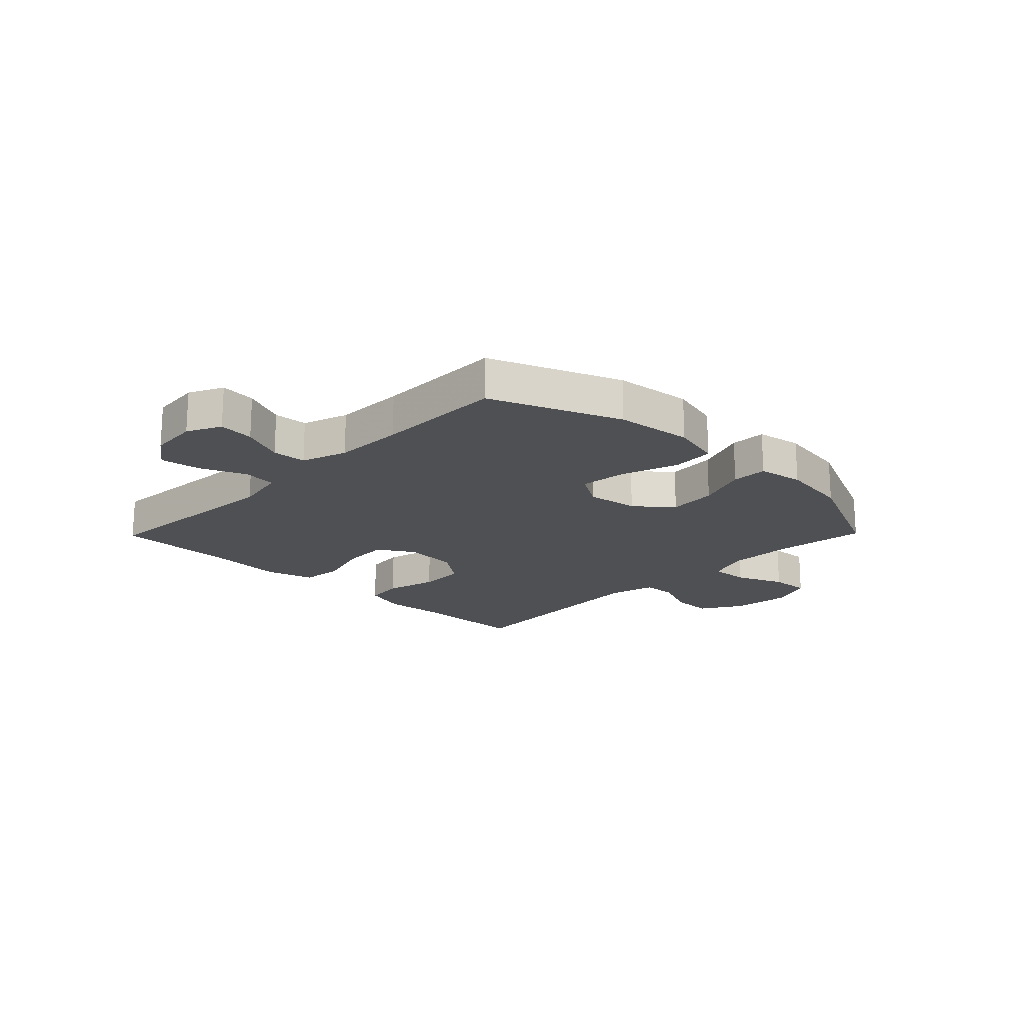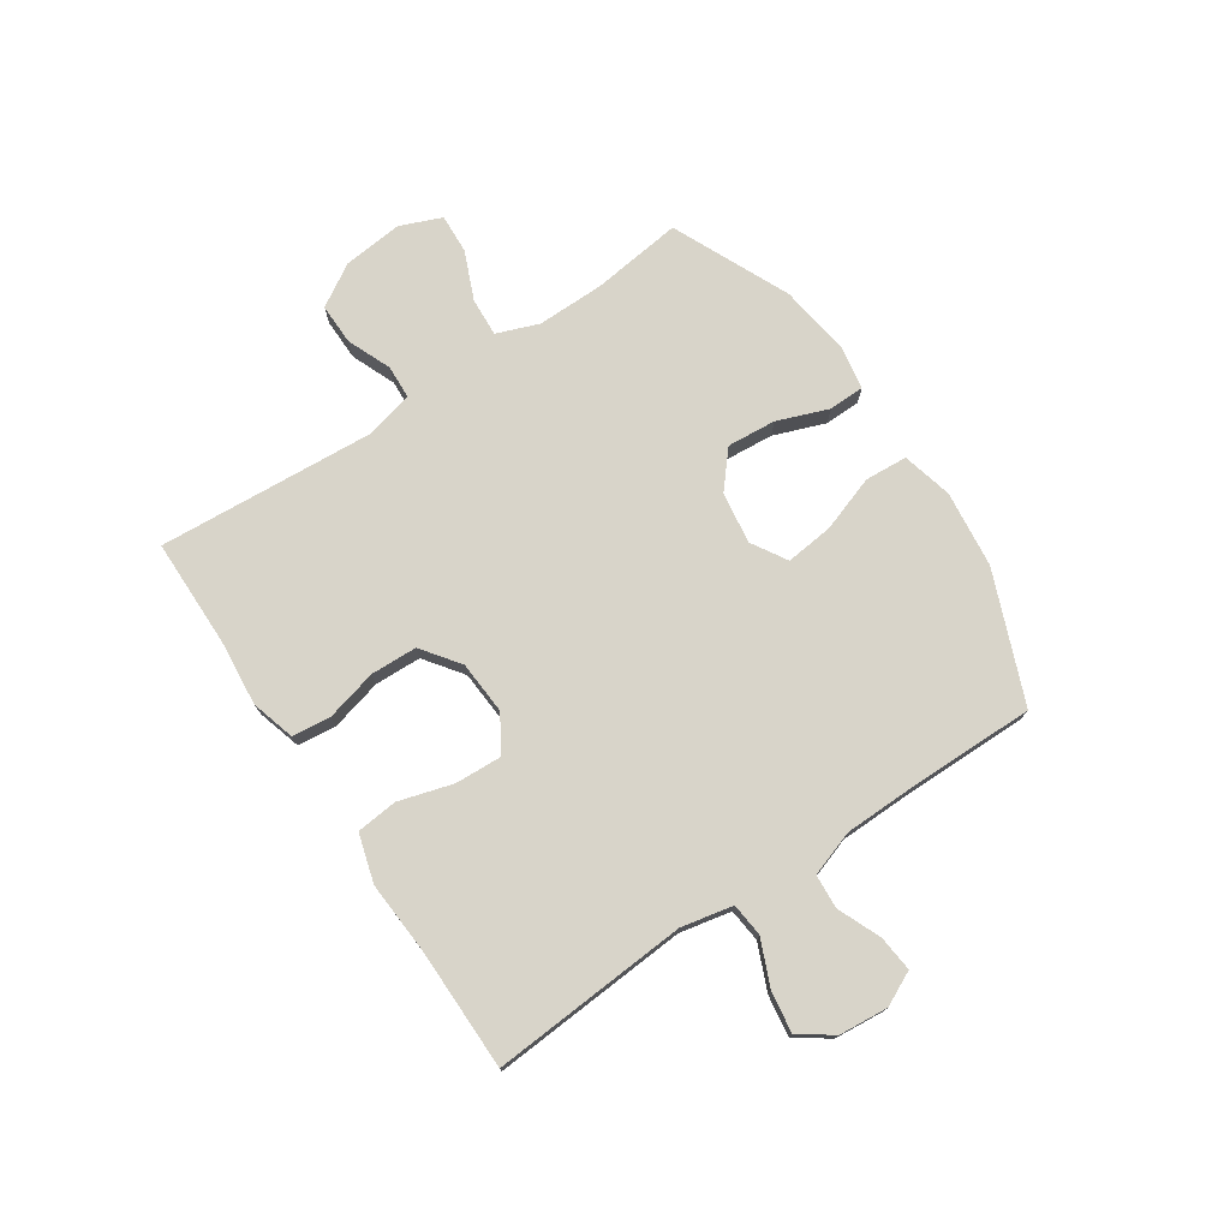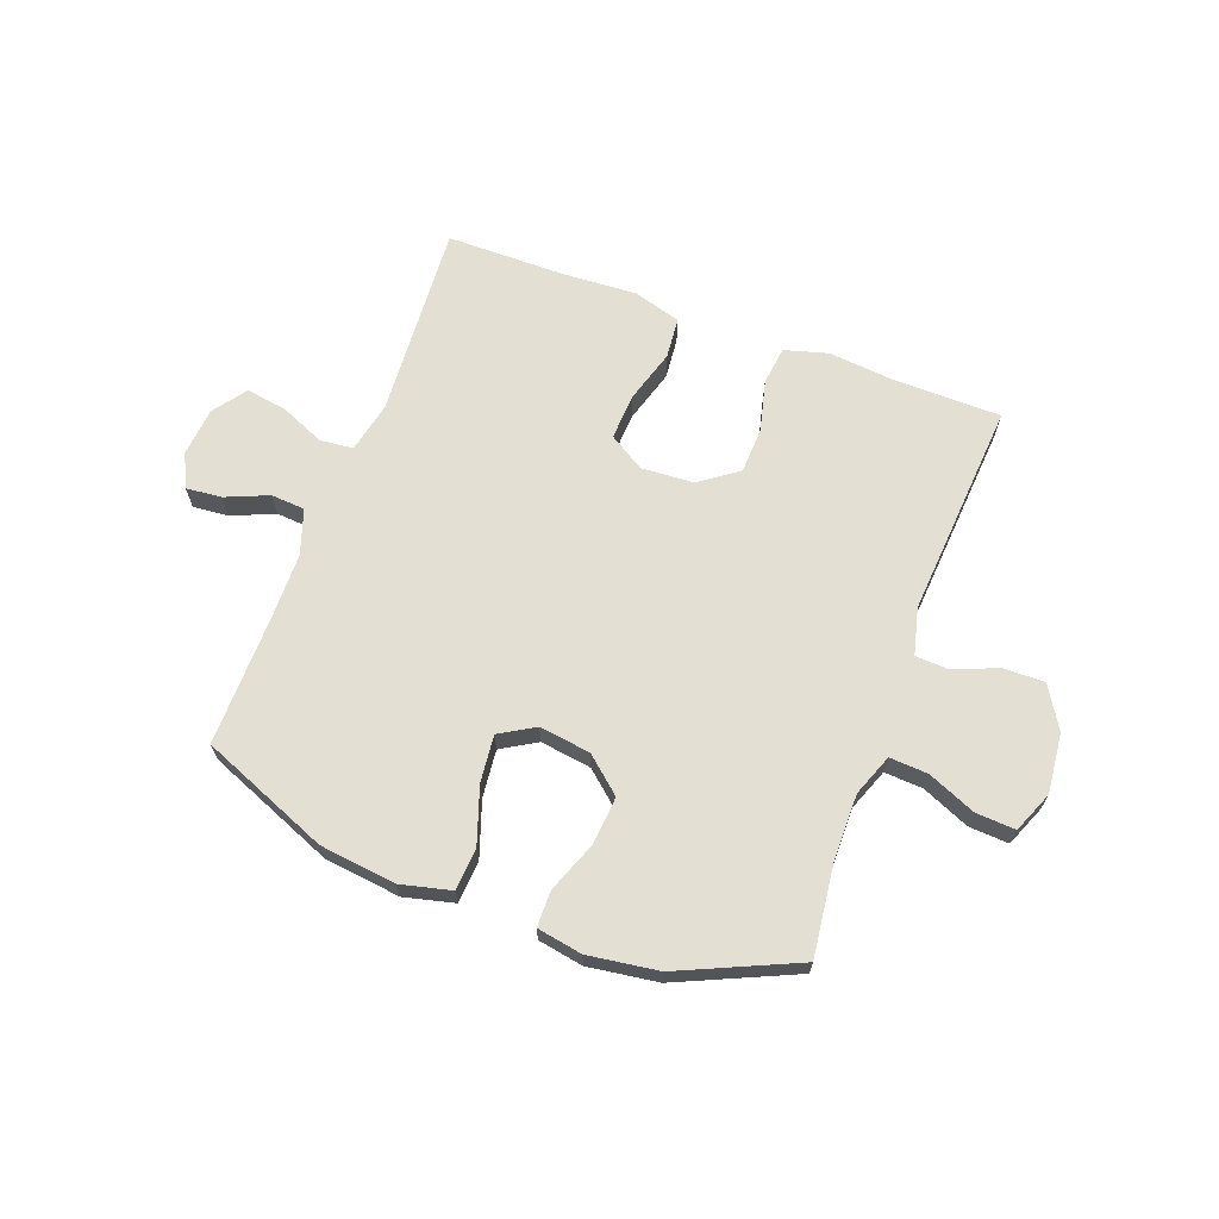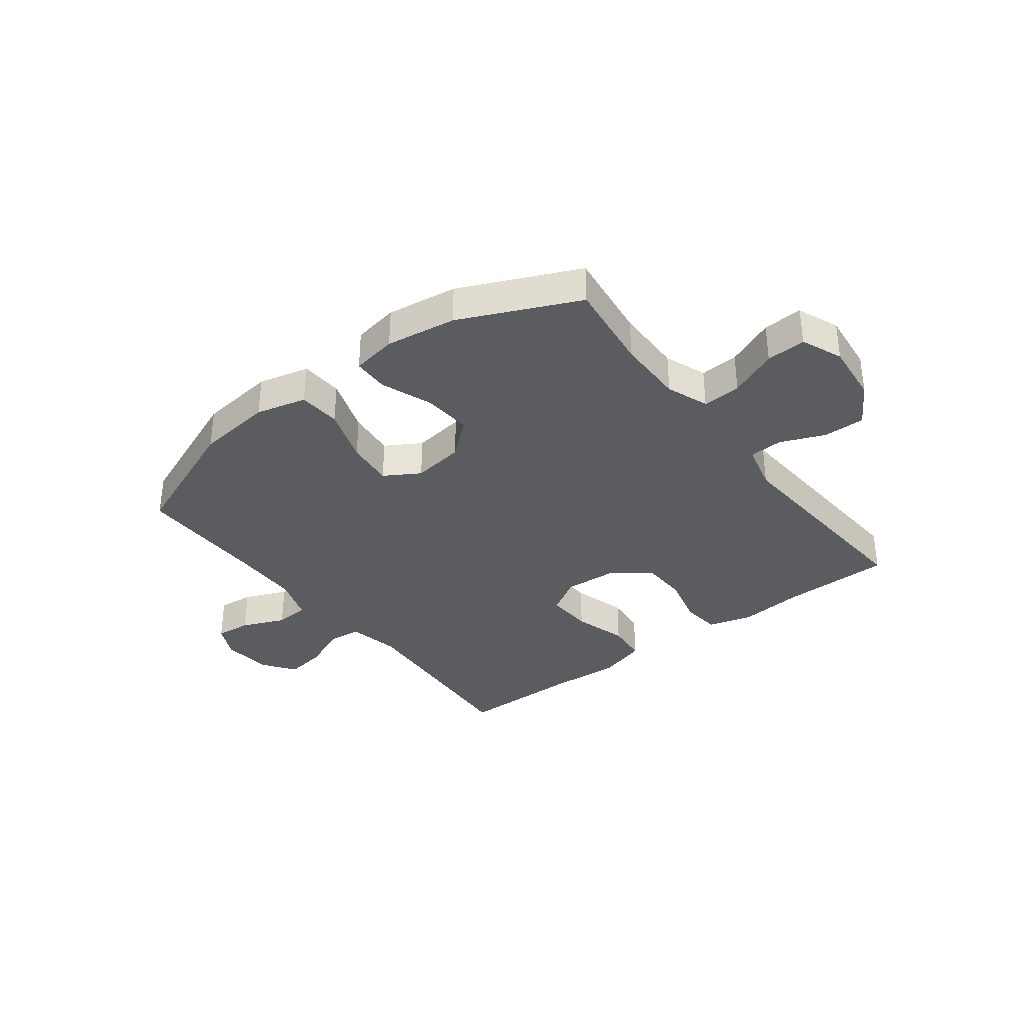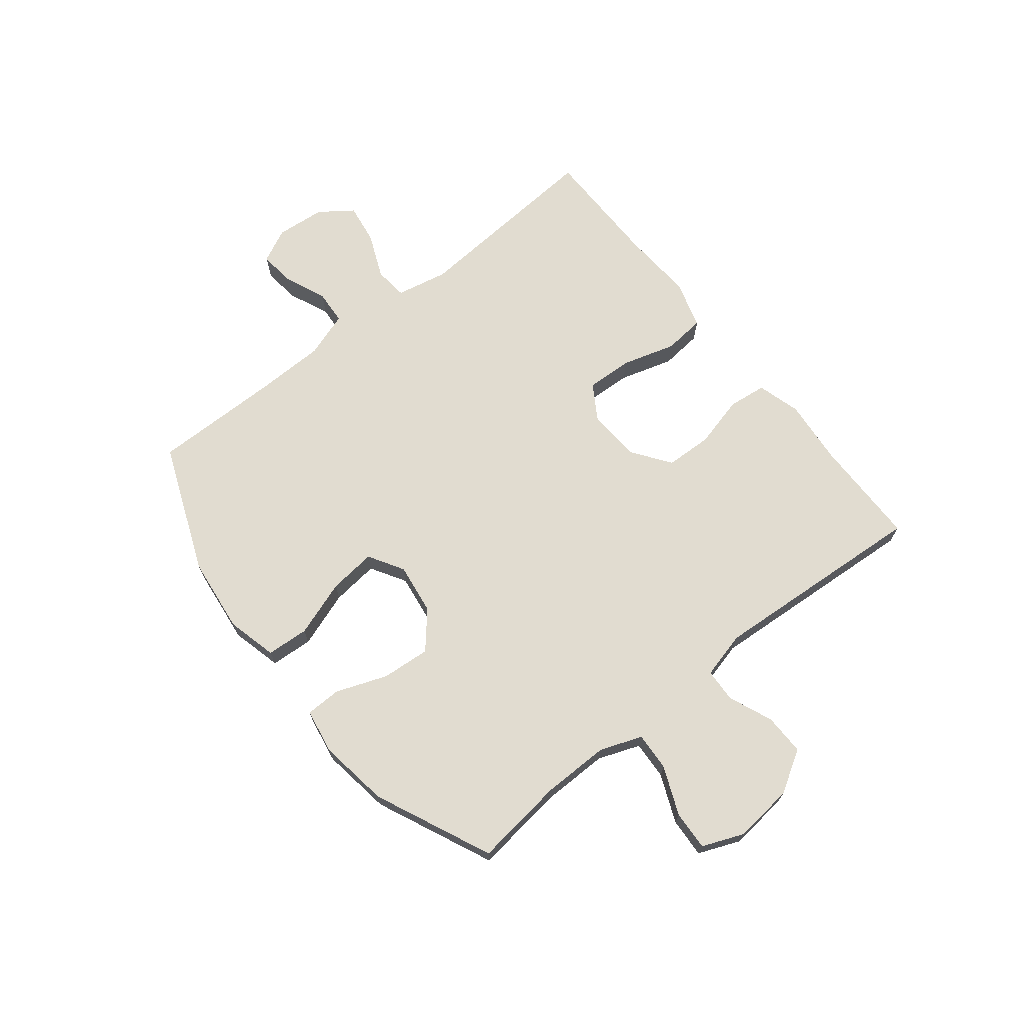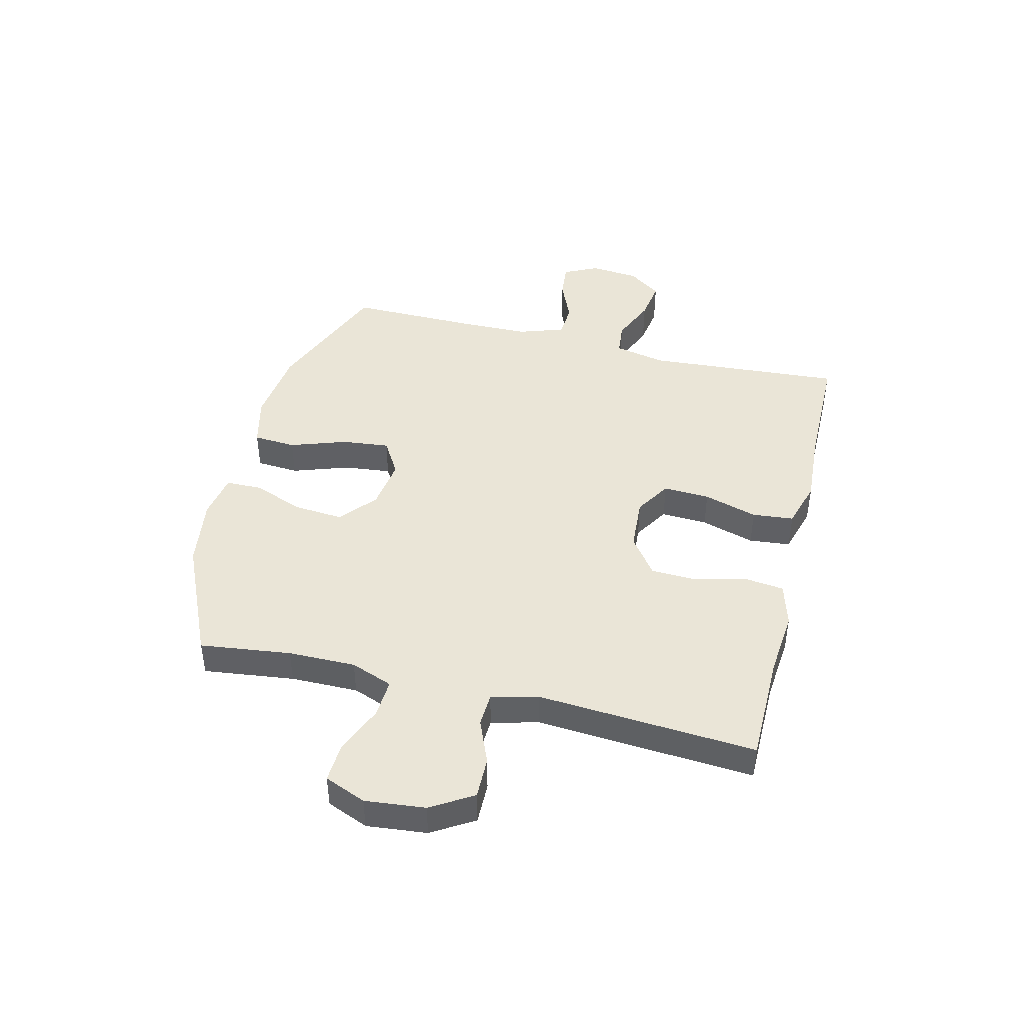
<metadata>
{"format":"obj","ext":"obj","renderer":"f3d","projection":"perspective","resolution":1024,"background":"white","views":[{"elev":-18.6,"azim":135.6,"up":"+Y"},{"elev":75.0,"azim":56.1,"up":"+Y"},{"elev":66.5,"azim":-159.5,"up":"+Y"},{"elev":-34.9,"azim":-142.7,"up":"+Y"},{"elev":69.4,"azim":-128.6,"up":"+Y"},{"elev":44.4,"azim":-76.3,"up":"+Y"}]}
</metadata>
<code>
v 0.5 0.07 0.5
v 0.476 0.07 0.153
v 0.495 0.07 0.062
v 0.554 0.07 0.056
v 0.633 0.07 0.09
v 0.705 0.07 0.101
v 0.747 0.07 0.043
v 0.755 0.07 -0.044
v 0.726 0.07 -0.104
v 0.663 0.07 -0.098
v 0.587 0.07 -0.066
v 0.527 0.07 -0.07
v 0.5 0.07 -0.15
v 0.498 0.07 -0.274
v 0.5 0.07 -0.5
v 0.273 0.07 -0.592
v 0.138 0.07 -0.608
v 0.049 0.07 -0.586
v 0.044 0.07 -0.511
v 0.078 0.07 -0.412
v 0.087 0.07 -0.328
v 0.025 0.07 -0.291
v -0.066 0.07 -0.304
v -0.129 0.07 -0.358
v -0.122 0.07 -0.444
v -0.088 0.07 -0.534
v -0.089 0.07 -0.597
v -0.169 0.07 -0.611
v -0.293 0.07 -0.593
v -0.5 0.07 -0.5
v -0.48 0.07 -0.34
v -0.479 0.07 -0.221
v -0.507 0.07 -0.147
v -0.575 0.07 -0.151
v -0.66 0.07 -0.187
v -0.73 0.07 -0.191
v -0.76 0.07 -0.118
v -0.749 0.07 -0.012
v -0.704 0.07 0.062
v -0.631 0.07 0.061
v -0.553 0.07 0.029
v -0.494 0.07 0.032
v -0.473 0.07 0.115
v -0.5 0.07 0.5
v -0.307 0.07 0.502
v -0.192 0.07 0.513
v -0.115 0.07 0.491
v -0.107 0.07 0.423
v -0.13 0.07 0.332
v -0.127 0.07 0.25
v -0.06 0.07 0.201
v 0.034 0.07 0.195
v 0.097 0.07 0.234
v 0.093 0.07 0.316
v 0.065 0.07 0.411
v 0.072 0.07 0.484
v 0.157 0.07 0.509
v 0.286 0.07 0.501
v 0.5 0 0.5
v 0.476 0 0.153
v 0.495 0 0.062
v 0.554 0 0.056
v 0.633 0 0.09
v 0.705 0 0.101
v 0.747 0 0.043
v 0.755 0 -0.044
v 0.726 0 -0.104
v 0.663 0 -0.098
v 0.587 0 -0.066
v 0.527 0 -0.07
v 0.5 0 -0.15
v 0.498 0 -0.274
v 0.5 0 -0.5
v 0.273 0 -0.592
v 0.138 0 -0.608
v 0.049 0 -0.586
v 0.044 0 -0.511
v 0.078 0 -0.412
v 0.087 0 -0.328
v 0.025 0 -0.291
v -0.066 0 -0.304
v -0.129 0 -0.358
v -0.122 0 -0.444
v -0.088 0 -0.534
v -0.089 0 -0.597
v -0.169 0 -0.611
v -0.293 0 -0.593
v -0.5 0 -0.5
v -0.48 0 -0.34
v -0.479 0 -0.221
v -0.507 0 -0.147
v -0.575 0 -0.151
v -0.66 0 -0.187
v -0.73 0 -0.191
v -0.76 0 -0.118
v -0.749 0 -0.012
v -0.704 0 0.062
v -0.631 0 0.061
v -0.553 0 0.029
v -0.494 0 0.032
v -0.473 0 0.115
v -0.5 0 0.5
v -0.307 0 0.502
v -0.192 0 0.513
v -0.115 0 0.491
v -0.107 0 0.423
v -0.13 0 0.332
v -0.127 0 0.25
v -0.06 0 0.201
v 0.034 0 0.195
v 0.097 0 0.234
v 0.093 0 0.316
v 0.065 0 0.411
v 0.072 0 0.484
v 0.157 0 0.509
v 0.286 0 0.501
f 56 57 58
f 55 56 58
f 54 55 58
f 58 1 2
f 54 58 2
f 53 54 2
f 52 53 2 3
f 51 52 3
f 47 48 49
f 46 47 49
f 45 46 49
f 45 49 50
f 44 45 50
f 43 44 50
f 42 43 50 51
f 39 40 41
f 38 39 41
f 37 38 41
f 36 37 41
f 35 36 41
f 34 35 41
f 33 34 41 42
f 42 51 3
f 33 42 3
f 32 33 3
f 29 30 31
f 28 29 31
f 27 28 31
f 26 27 31
f 25 26 31
f 24 25 31 32
f 18 19 20
f 17 18 20
f 16 17 20
f 15 16 20
f 14 15 20
f 13 14 20 21
f 12 13 21 22
f 9 10 11
f 8 9 11
f 7 8 11
f 6 7 11
f 5 6 11
f 4 5 11
f 4 11 12
f 12 22 23
f 4 12 23
f 3 4 23
f 23 24 32
f 3 23 32
f 116 115 114
f 116 114 113
f 116 113 112
f 60 59 116
f 60 116 112
f 60 112 111
f 61 60 111 110
f 61 110 109
f 107 106 105
f 107 105 104
f 107 104 103
f 108 107 103
f 108 103 102
f 108 102 101
f 109 108 101 100
f 99 98 97
f 99 97 96
f 99 96 95
f 99 95 94
f 99 94 93
f 99 93 92
f 100 99 92 91
f 61 109 100
f 61 100 91
f 61 91 90
f 89 88 87
f 89 87 86
f 89 86 85
f 89 85 84
f 89 84 83
f 90 89 83 82
f 78 77 76
f 78 76 75
f 78 75 74
f 78 74 73
f 78 73 72
f 79 78 72 71
f 80 79 71 70
f 69 68 67
f 69 67 66
f 69 66 65
f 69 65 64
f 69 64 63
f 69 63 62
f 70 69 62
f 81 80 70
f 81 70 62
f 81 62 61
f 90 82 81
f 90 81 61
f 1 59 60 2
f 2 60 61 3
f 3 61 62 4
f 4 62 63 5
f 5 63 64 6
f 6 64 65 7
f 7 65 66 8
f 8 66 67 9
f 9 67 68 10
f 10 68 69 11
f 11 69 70 12
f 12 70 71 13
f 13 71 72 14
f 14 72 73 15
f 15 73 74 16
f 16 74 75 17
f 17 75 76 18
f 18 76 77 19
f 19 77 78 20
f 20 78 79 21
f 21 79 80 22
f 22 80 81 23
f 23 81 82 24
f 24 82 83 25
f 25 83 84 26
f 26 84 85 27
f 27 85 86 28
f 28 86 87 29
f 29 87 88 30
f 30 88 89 31
f 31 89 90 32
f 32 90 91 33
f 33 91 92 34
f 34 92 93 35
f 35 93 94 36
f 36 94 95 37
f 37 95 96 38
f 38 96 97 39
f 39 97 98 40
f 40 98 99 41
f 41 99 100 42
f 42 100 101 43
f 43 101 102 44
f 44 102 103 45
f 45 103 104 46
f 46 104 105 47
f 47 105 106 48
f 48 106 107 49
f 49 107 108 50
f 50 108 109 51
f 51 109 110 52
f 52 110 111 53
f 53 111 112 54
f 54 112 113 55
f 55 113 114 56
f 56 114 115 57
f 57 115 116 58
f 58 116 59 1

</code>
